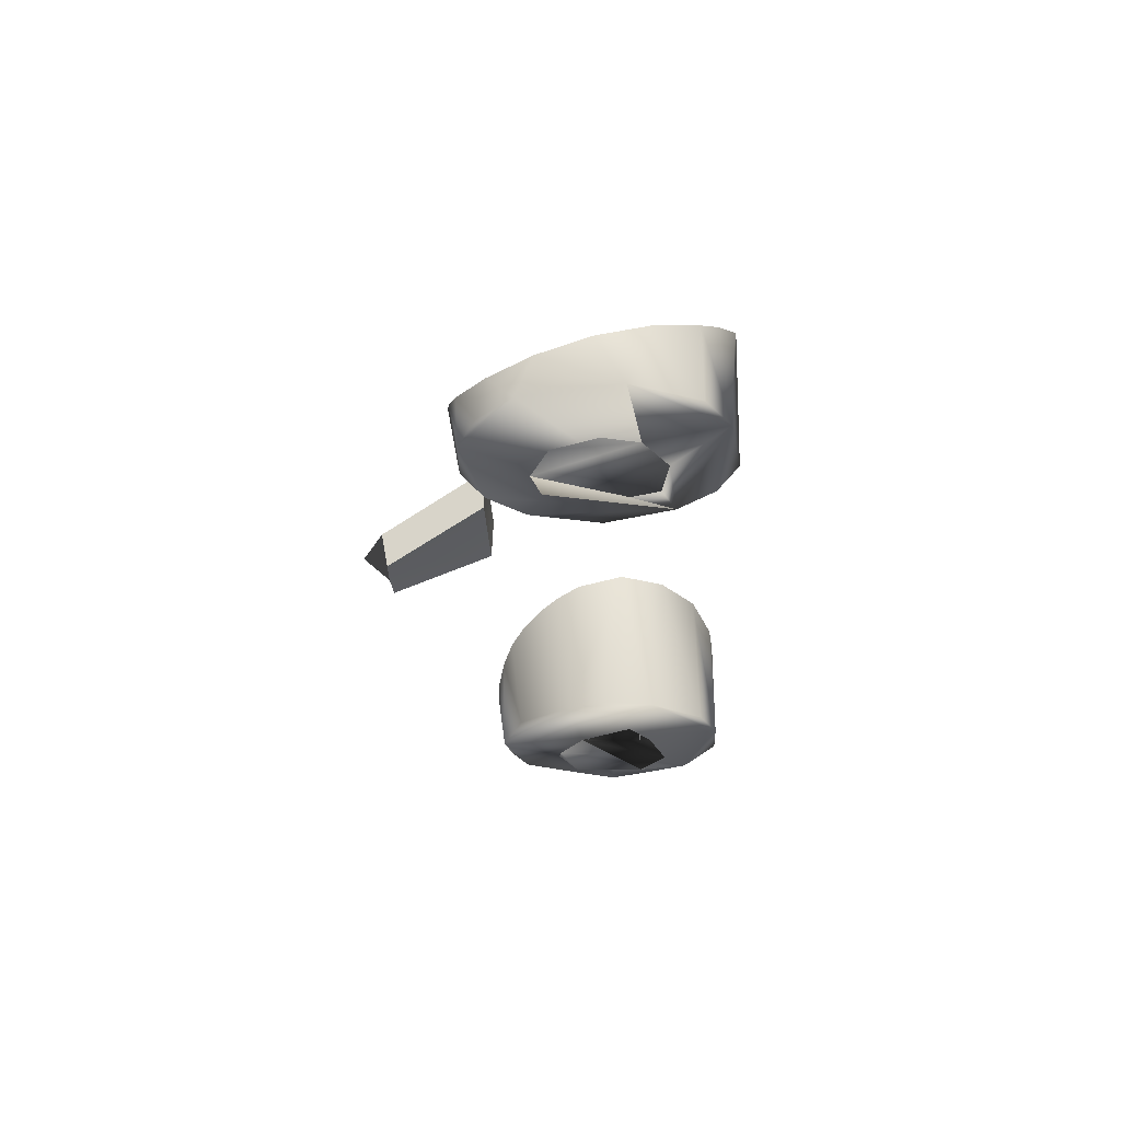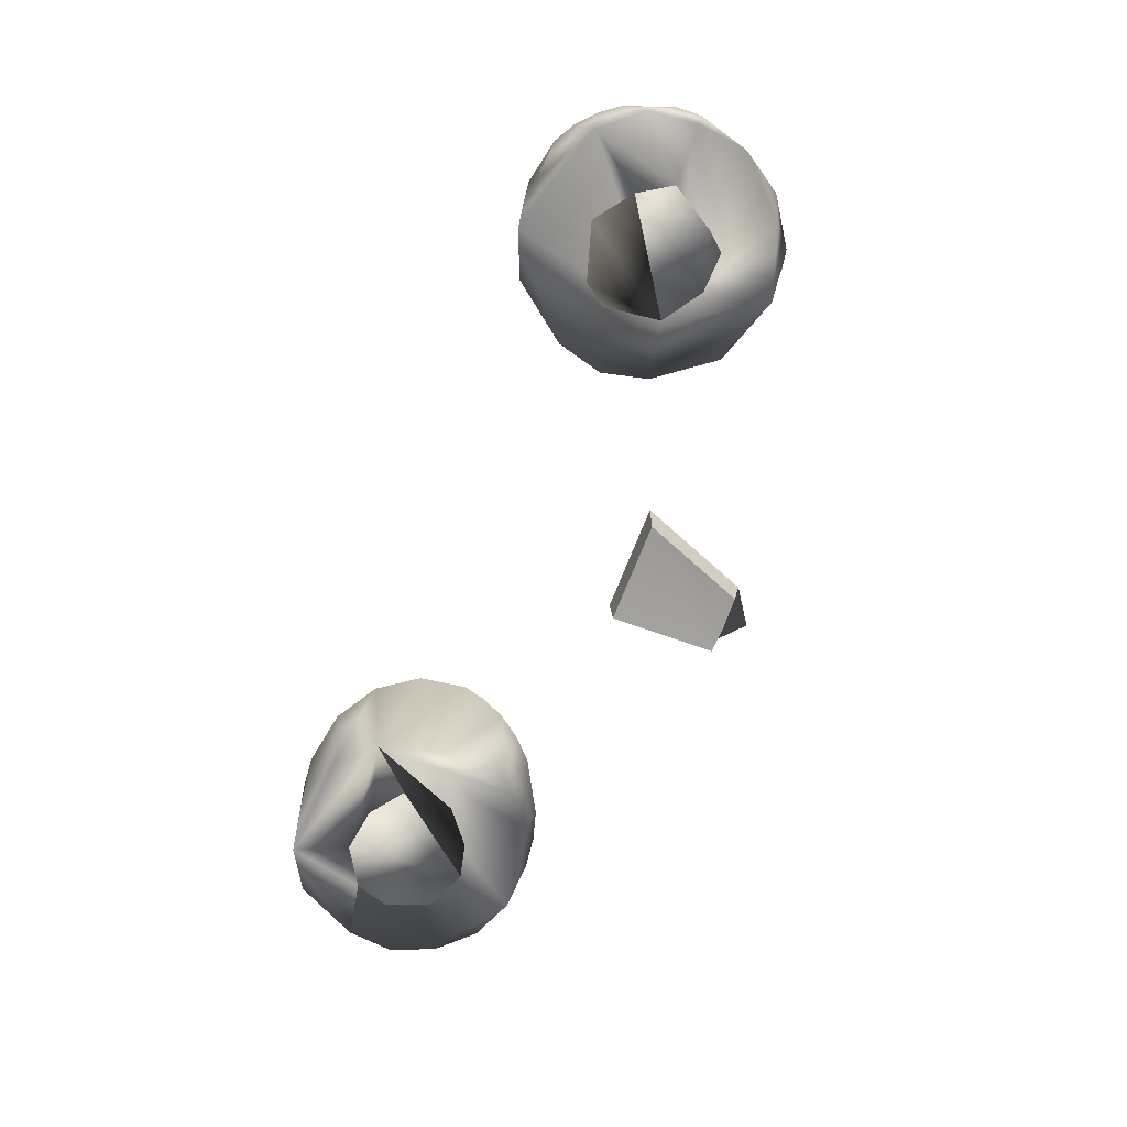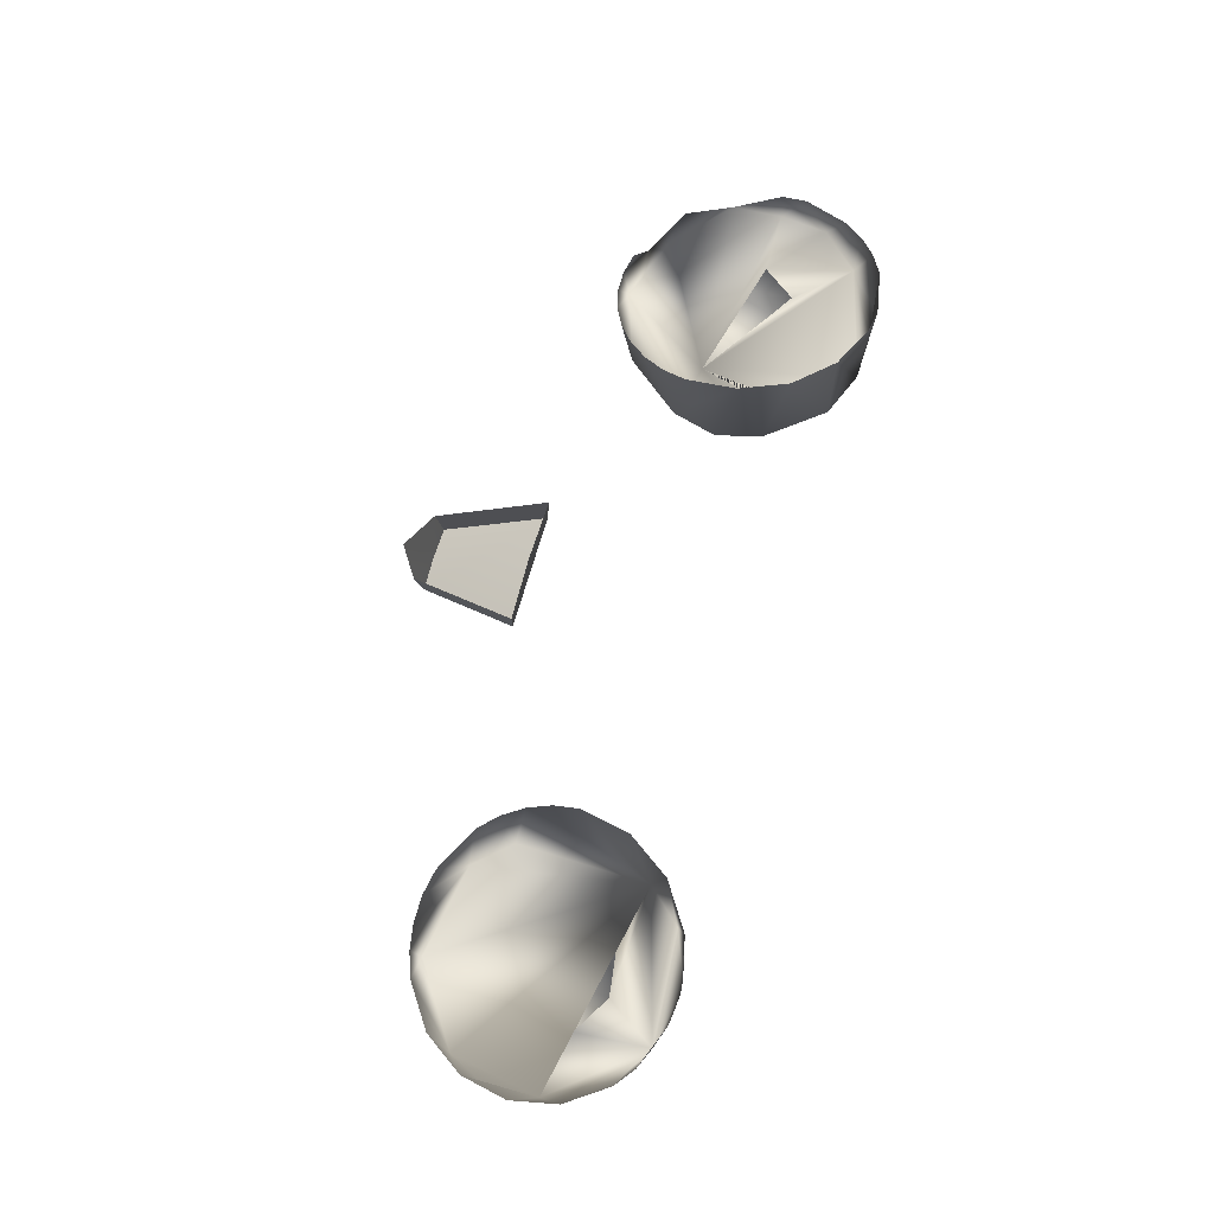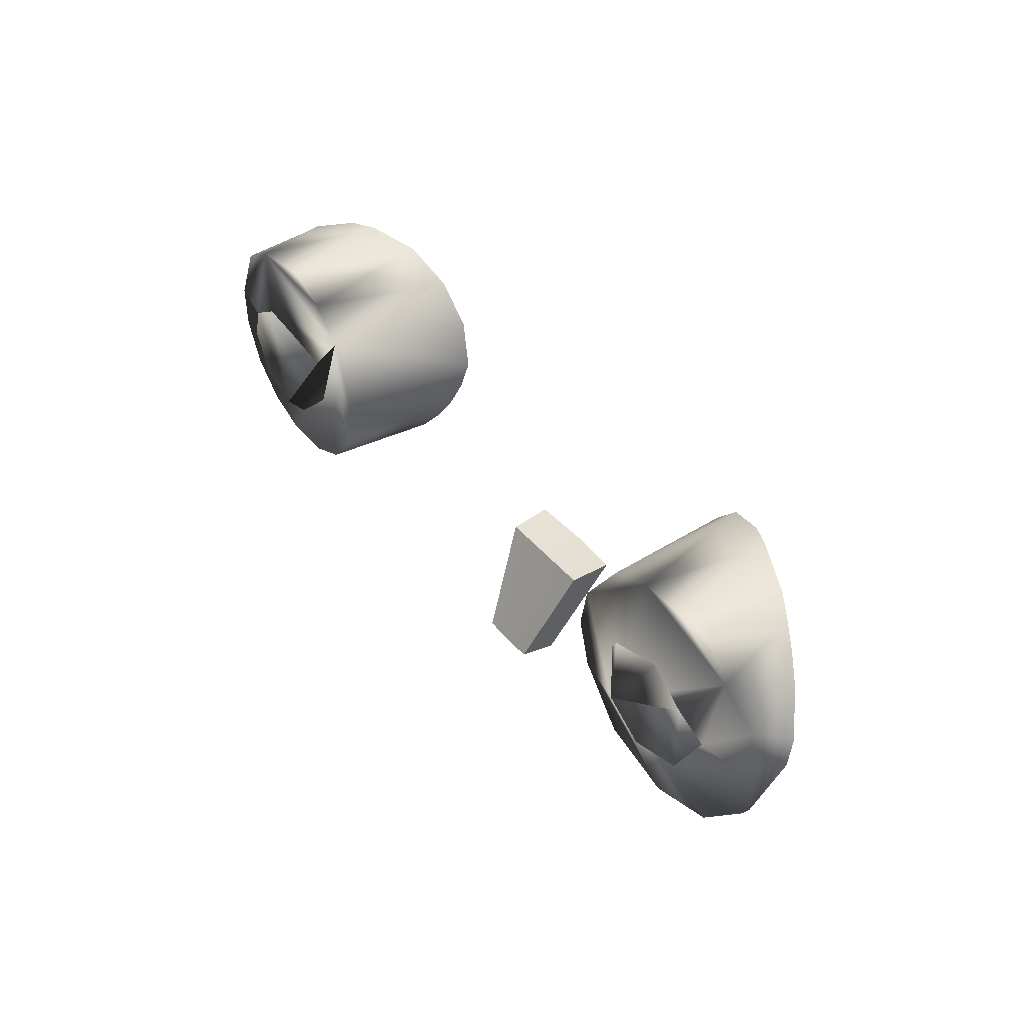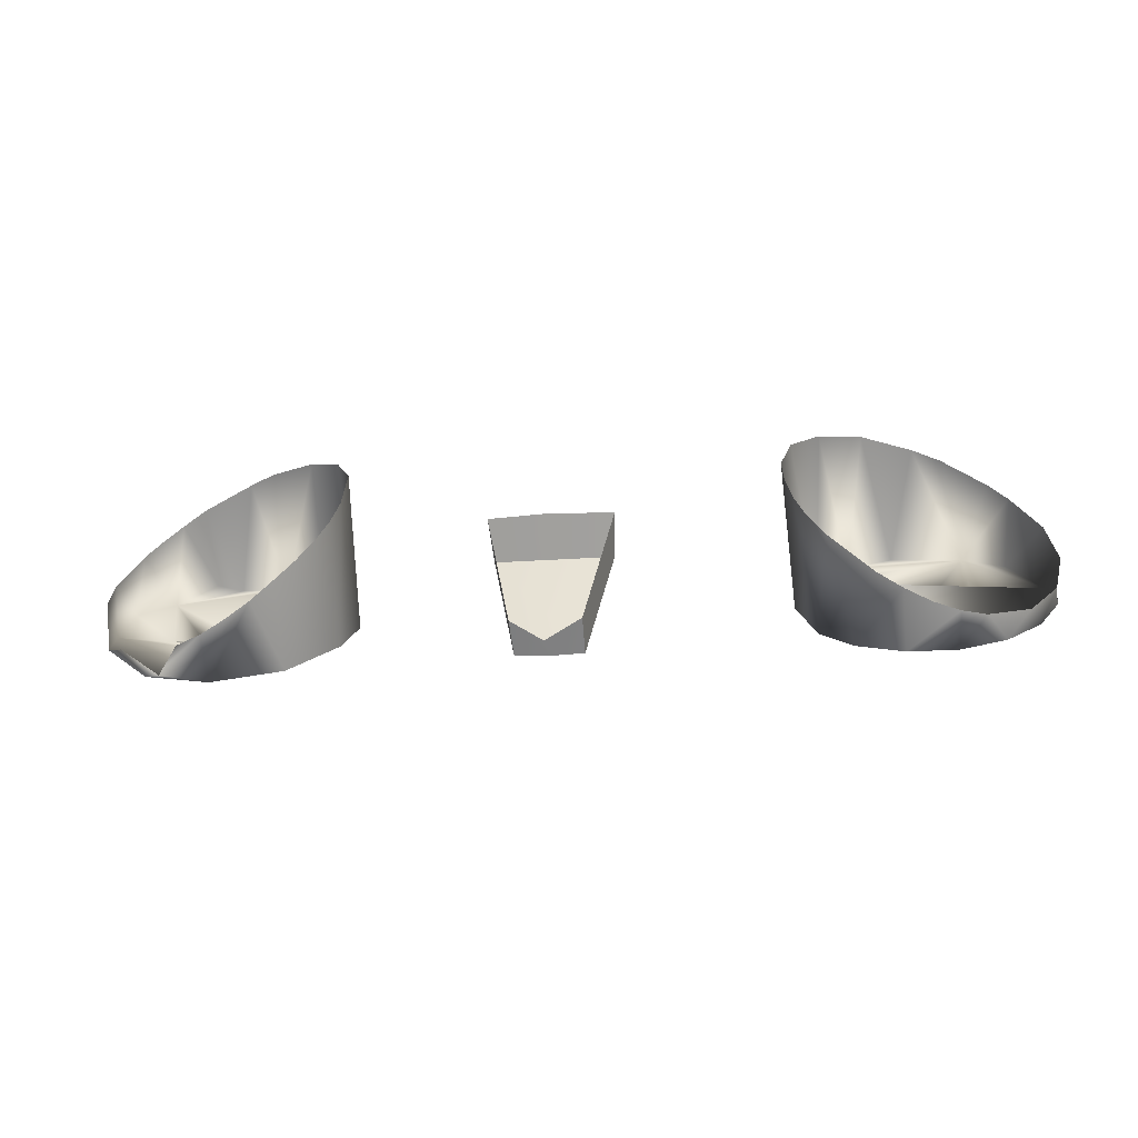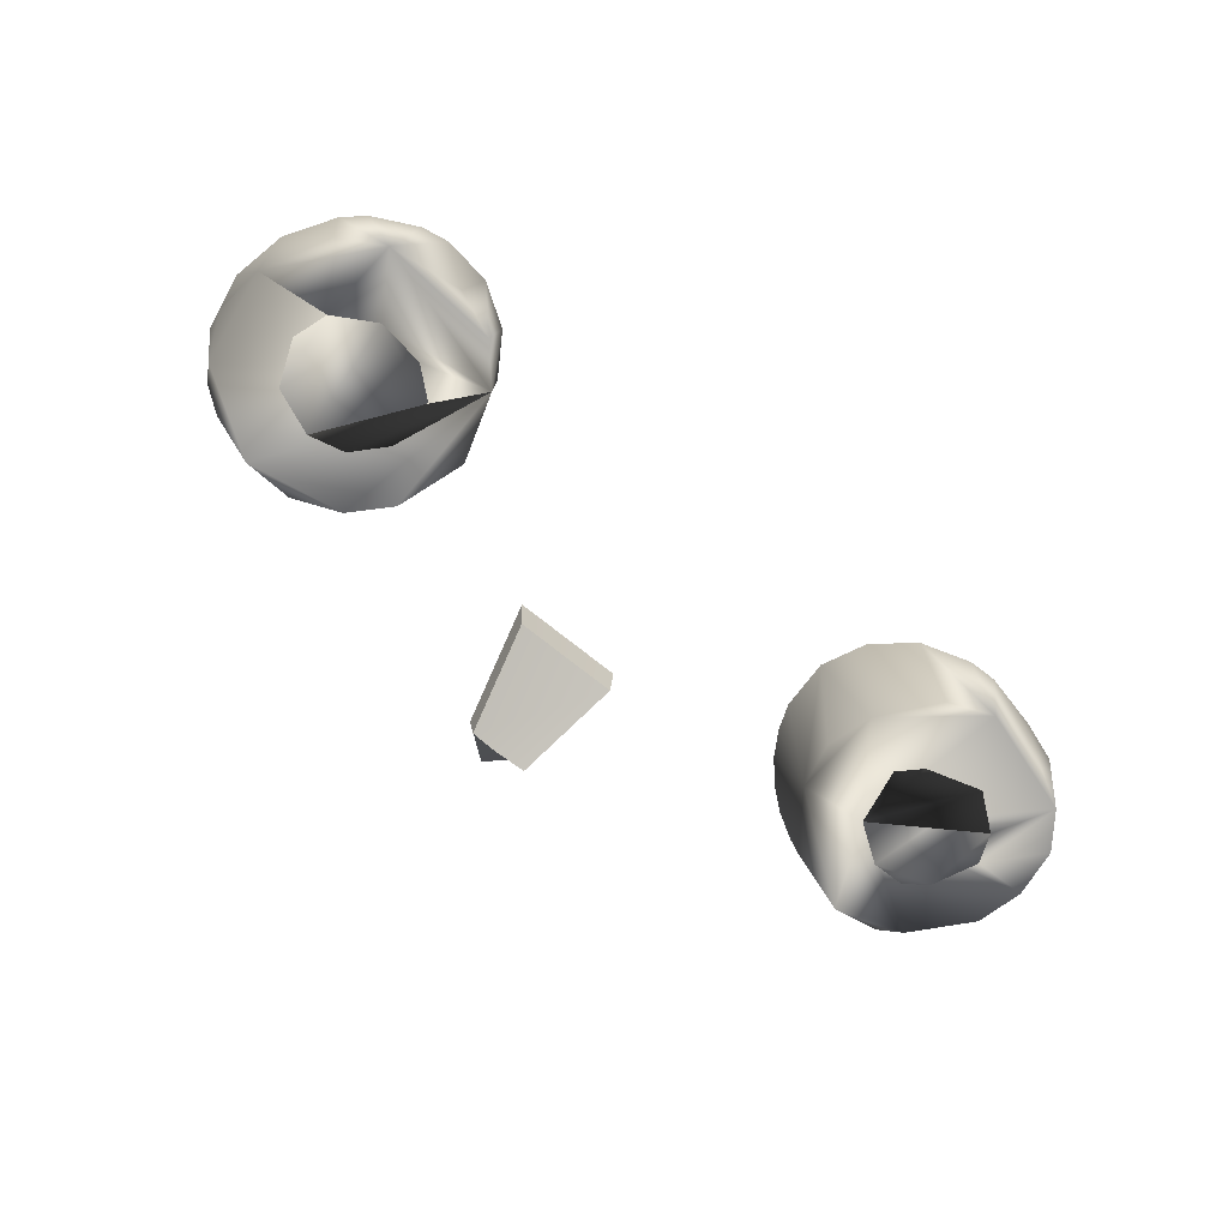
<metadata>
{"format":"obj","ext":"obj","renderer":"f3d","projection":"perspective","resolution":1024,"background":"white","views":[{"elev":-26.5,"azim":86.7,"up":"+Z"},{"elev":-68.6,"azim":-116.5,"up":"+Z"},{"elev":75.4,"azim":101.3,"up":"+Z"},{"elev":45.2,"azim":-124.4,"up":"+Y"},{"elev":-71.1,"azim":4.8,"up":"+Y"},{"elev":-67.5,"azim":134.8,"up":"+Z"}]}
</metadata>
<code>
o Teal
v 0.2651 3.114 0.2835
v 0.2634 3.129 0.2838
v 0.2683 3.144 0.2828
v 0.3118 3.158 0.2768
v 0.3332 3.143 0.2768
v 0.3374 3.123 0.2764
v 0.3251 3.099 0.2759
v 0.2996 3.091 0.2757
v 0.2799 3.098 0.2764
v 0.2856 3.157 0.277
v -0.1175 3.166 0.2825
v -0.09681 3.128 0.2817
v -0.08298 3.198 0.2771
v -0.1052 3.184 0.2765
v -0.1058 3.141 0.2759
v -0.07516 3.128 0.2757
v -0.05173 3.141 0.276
v -0.05234 3.185 0.2769
v 0.1386 3.072 0.3681
v 0.119 3.013 0.3343
v 0.1369 3.071 0.3445
v 0.1188 3.017 0.3141
v 0.09971 3.002 0.3278
v 0.1058 3.074 0.3697
v 0.07312 3.078 0.3681
v 0.08257 3.016 0.3343
v 0.0747 3.077 0.3445
v 0.101 3.018 0.3137
v 0.08341 3.02 0.3141
v 0.2651 3.114 0.2835
v 0.2634 3.129 0.2838
v 0.2683 3.144 0.2828
v 0.3339 3.186 0.2871
v 0.3559 3.17 0.2871
v 0.3704 3.132 0.2861
v 0.3709 3.105 0.2865
v 0.3571 3.081 0.2852
v 0.3363 3.064 0.2848
v 0.3103 3.056 0.2846
v 0.2828 3.057 0.2853
v 0.2581 3.07 0.2855
v 0.2414 3.092 0.2852
v 0.2329 3.132 0.2861
v 0.2491 3.169 0.2866
v 0.2687 3.187 0.2873
v 0.2947 3.195 0.2875
v 0.3118 3.158 0.2768
v 0.3332 3.143 0.2768
v 0.3374 3.123 0.2764
v 0.3251 3.099 0.2759
v 0.2996 3.091 0.2757
v 0.2799 3.098 0.2764
v 0.2856 3.157 0.277
v -0.1175 3.166 0.2825
v -0.09681 3.128 0.2817
v -0.04078 3.166 0.2826
v -0.08694 3.232 0.2875
v -0.1014 3.232 0.2921
v -0.1242 3.216 0.2871
v -0.144 3.196 0.2897
v -0.1501 3.169 0.2867
v -0.1489 3.141 0.2901
v -0.1227 3.108 0.2848
v -0.1128 3.097 0.2892
v -0.08512 3.091 0.2853
v -0.04534 3.101 0.2848
v -0.0184 3.13 0.2853
v -0.009516 3.156 0.2861
v -0.01399 3.182 0.2864
v -0.03557 3.216 0.2873
v -0.05978 3.229 0.2875
v -0.08298 3.198 0.2771
v -0.1052 3.184 0.2765
v -0.1058 3.141 0.2759
v -0.07516 3.128 0.2757
v -0.05173 3.141 0.276
v -0.05234 3.185 0.2769
v -0.05716 3.089 0.3301
v 0.3083 3.194 0.3527
v -0.08546 3.087 0.3141
v 0.3106 3.051 0.3079
v -0.04403 3.094 0.3388
v -0.05926 3.228 0.359
v 0.2962 3.051 0.3141
v -0.1017 3.229 0.3403
v -0.07334 3.231 0.3527
v -0.03225 3.102 0.3464
v -0.07115 3.087 0.3218
v 0.282 3.053 0.3218
v 0.2548 3.176 0.3702
v -0.02228 3.111 0.3532
v -0.1148 3.224 0.3332
v 0.237 3.154 0.3729
v 0.3239 3.191 0.3461
v -0.01451 3.123 0.3598
v 0.2686 3.058 0.3301
v 0.3246 3.054 0.3035
v -0.03393 3.214 0.3675
v -0.009236 3.136 0.3658
v -0.1266 3.216 0.3269
v 0.3721 3.145 0.317
v 0.3479 3.179 0.3332
v 0.2462 3.075 0.3464
v -0.1366 3.206 0.3215
v 0.3582 3.169 0.3269
v 0.238 3.086 0.3532
v -0.00687 3.164 0.3727
v 0.2323 3.099 0.3598
v 0.2293 3.113 0.3658
v -0.01554 3.191 0.3721
v 0.3675 3.09 0.3017
v -0.1496 3.182 0.3134
v 0.2291 3.127 0.3709
v 0.3497 3.068 0.2994
v 0.3753 3.117 0.3082
v -0.1522 3.168 0.3082
v 0.2798 3.19 0.3639
v -0.1351 3.115 0.2993
v -0.09953 3.091 0.3079
f 7 6 5
f 11 15 14
f 28 29 26 23 20 22
f 25 27 21 19 24
f 12 16 15
f 20 19 21 22
f 26 29 27 25
f 8 7 5 4 3 2 1 9
f 13 14 15 16 17 18
f 27 29 28 22 21
f 3 4 10
f 48 35 33 47
f 66 67 65
f 45 33 46
f 41 40 39
f 44 42 41 39 37 35 48 49 50 51 52 30 31 32 53 47 33 45
f 54 73 59 60 61
f 65 63 64
f 69 67 68
f 39 38 37
f 44 43 42
f 56 77 76
f 76 75 55 74 54 61 62 63 65 67 69 71 59 73 72 77 56
f 46 79 117
f 79 46 33 94
f 44 45 90
f 94 33 102
f 105 102 33 34
f 105 34 101
f 101 34 35
f 35 115 101
f 35 36 111 115
f 111 36 37
f 111 37 114
f 37 38 114
f 38 97 114
f 38 39 97
f 39 81 97
f 40 84 81 39
f 84 40 89
f 89 40 41 96
f 96 41 103
f 103 41 42
f 103 42 106
f 106 42 108
f 108 42 43 109
f 109 43 113
f 113 43 44 93
f 93 44 90
f 45 117 90
f 45 46 117
f 86 57 71 83
f 85 57 86
f 98 70 110
f 85 58 57
f 92 59 58 85
f 100 59 92
f 104 60 59 100
f 112 60 104
f 112 61 60
f 116 61 112
f 62 61 116
f 118 63 62
f 64 63 118
f 80 65 64 119
f 88 65 80
f 78 66 65 88
f 82 66 78
f 87 66 82
f 91 67 66 87
f 95 67 91
f 99 67 95
f 107 68 67 99
f 107 69 68
f 110 69 107
f 110 70 69
f 98 71 70
f 83 71 98
f 35 34 33
f 70 71 69
f 57 58 59 71
f 35 37 36

</code>
